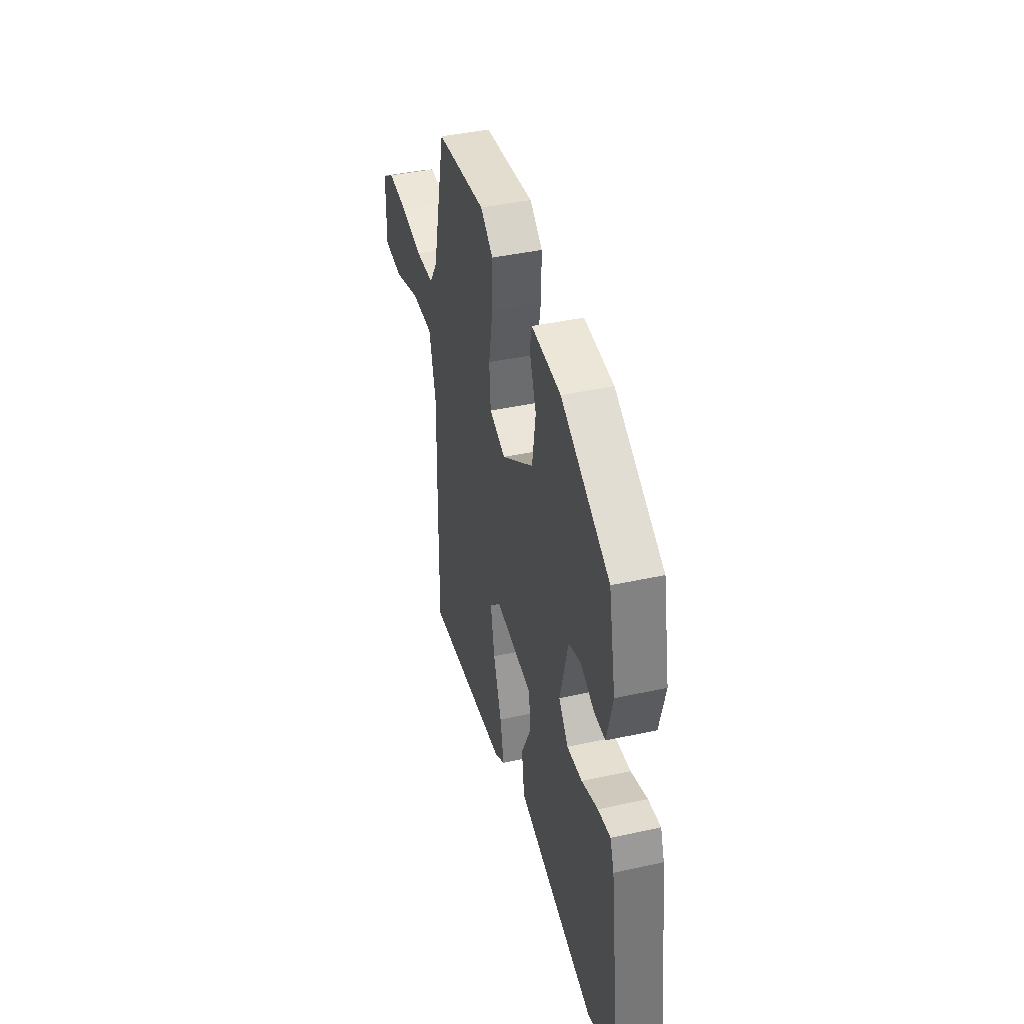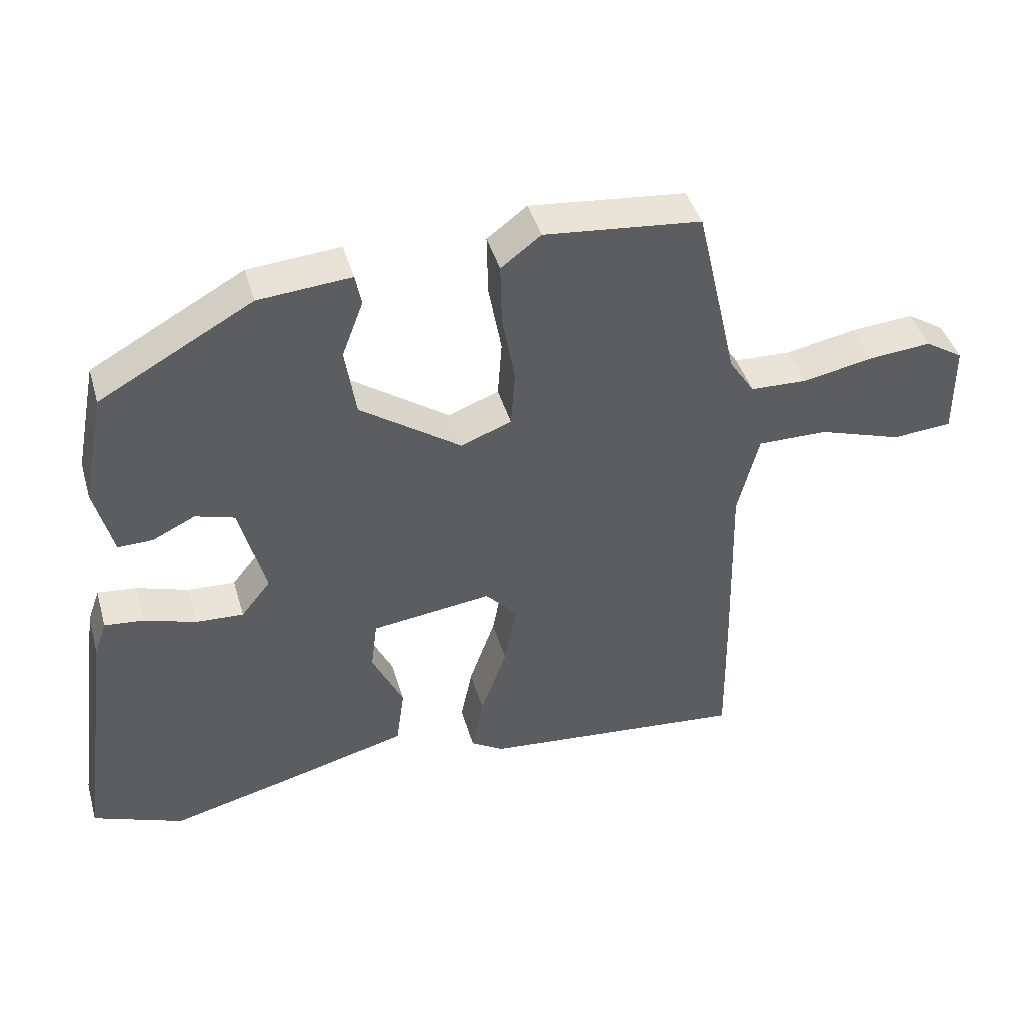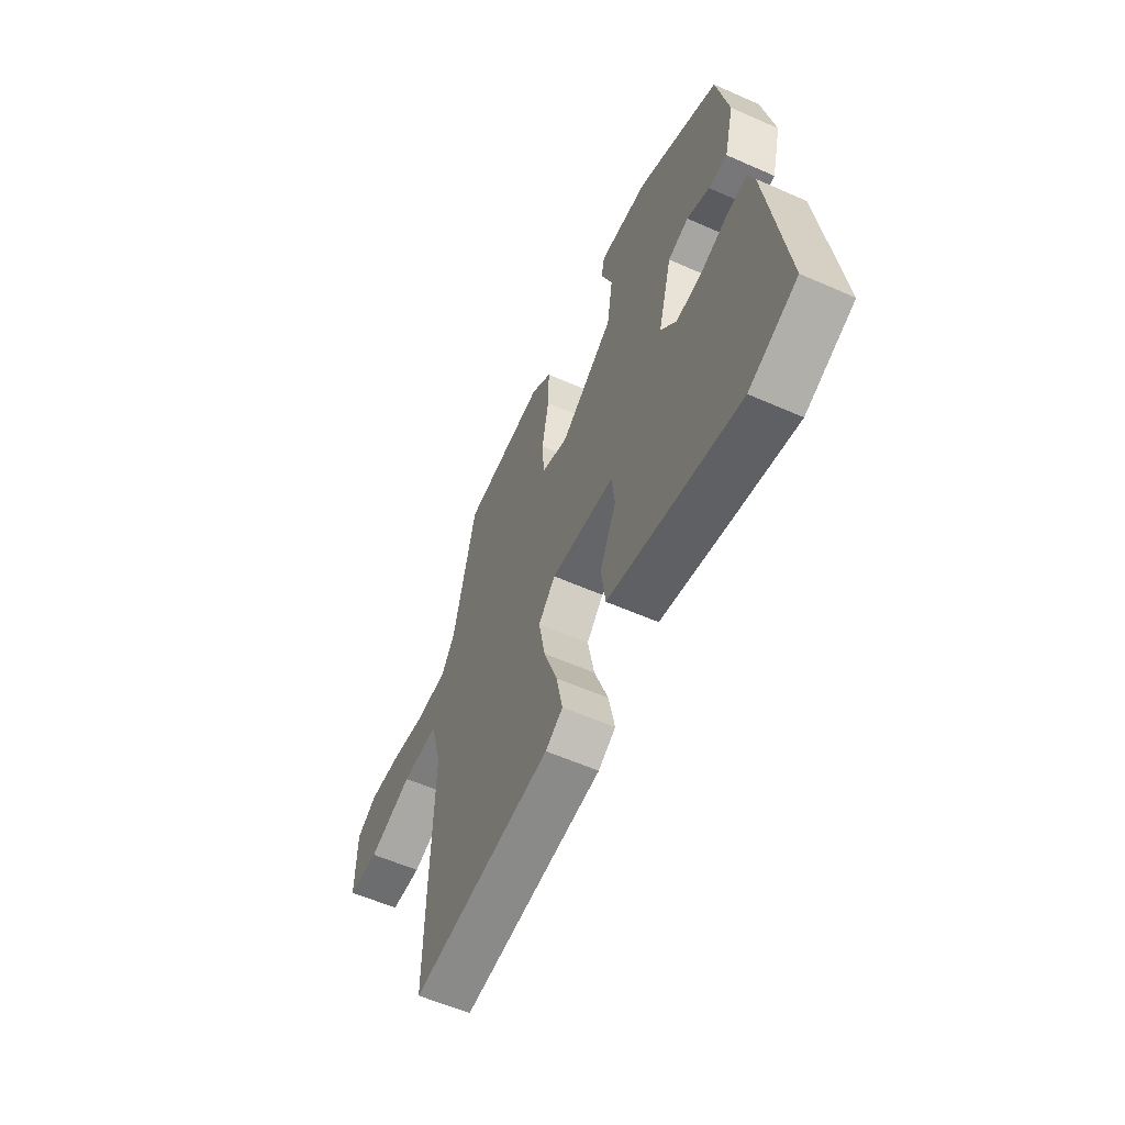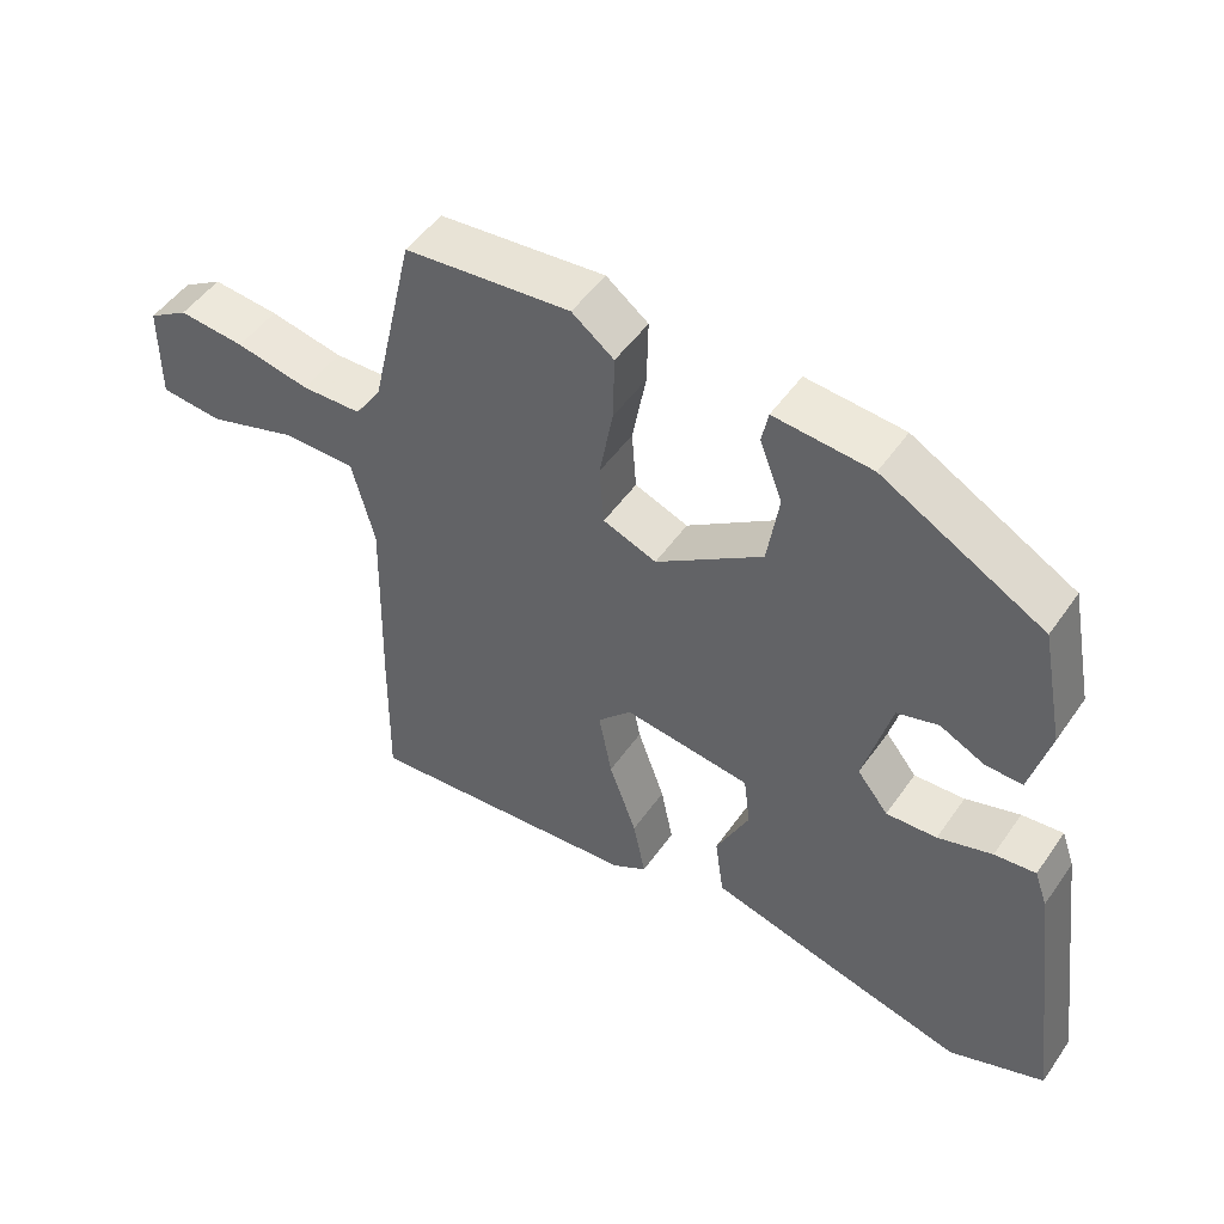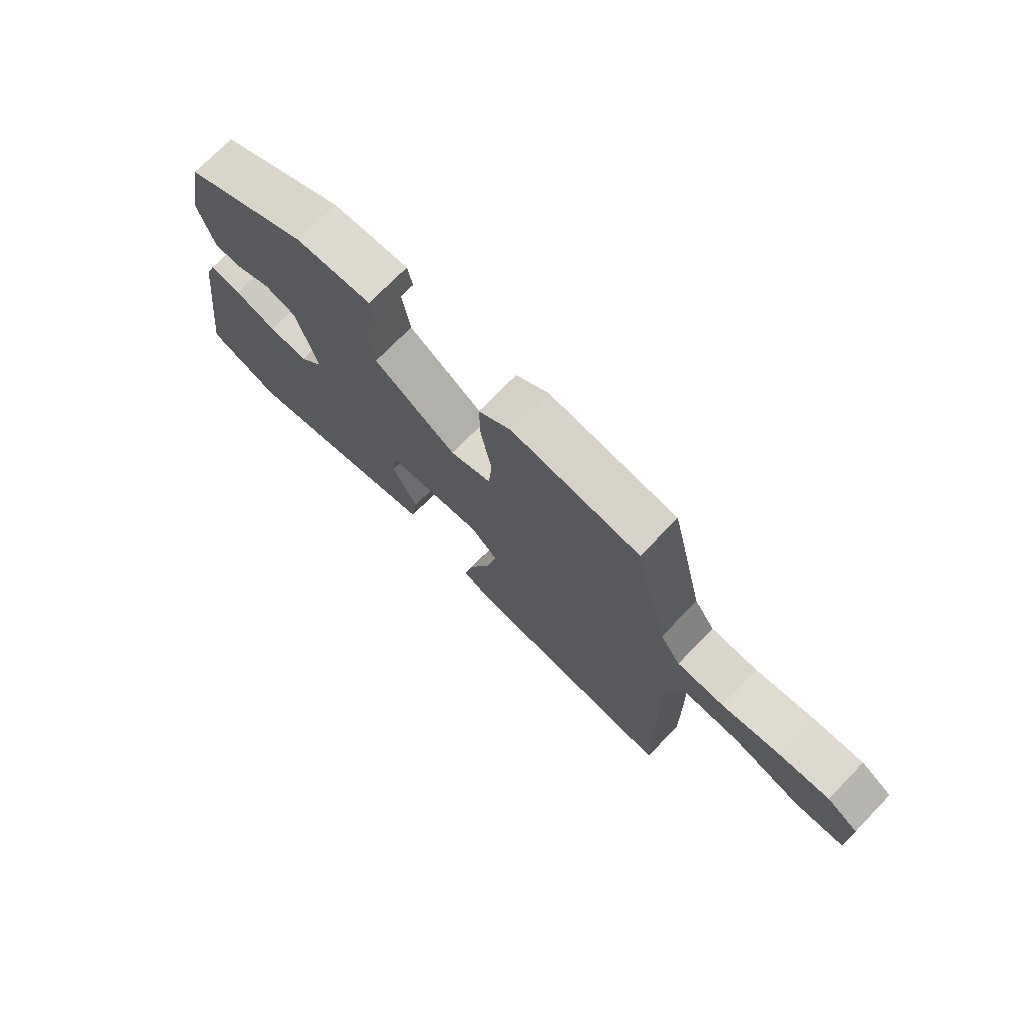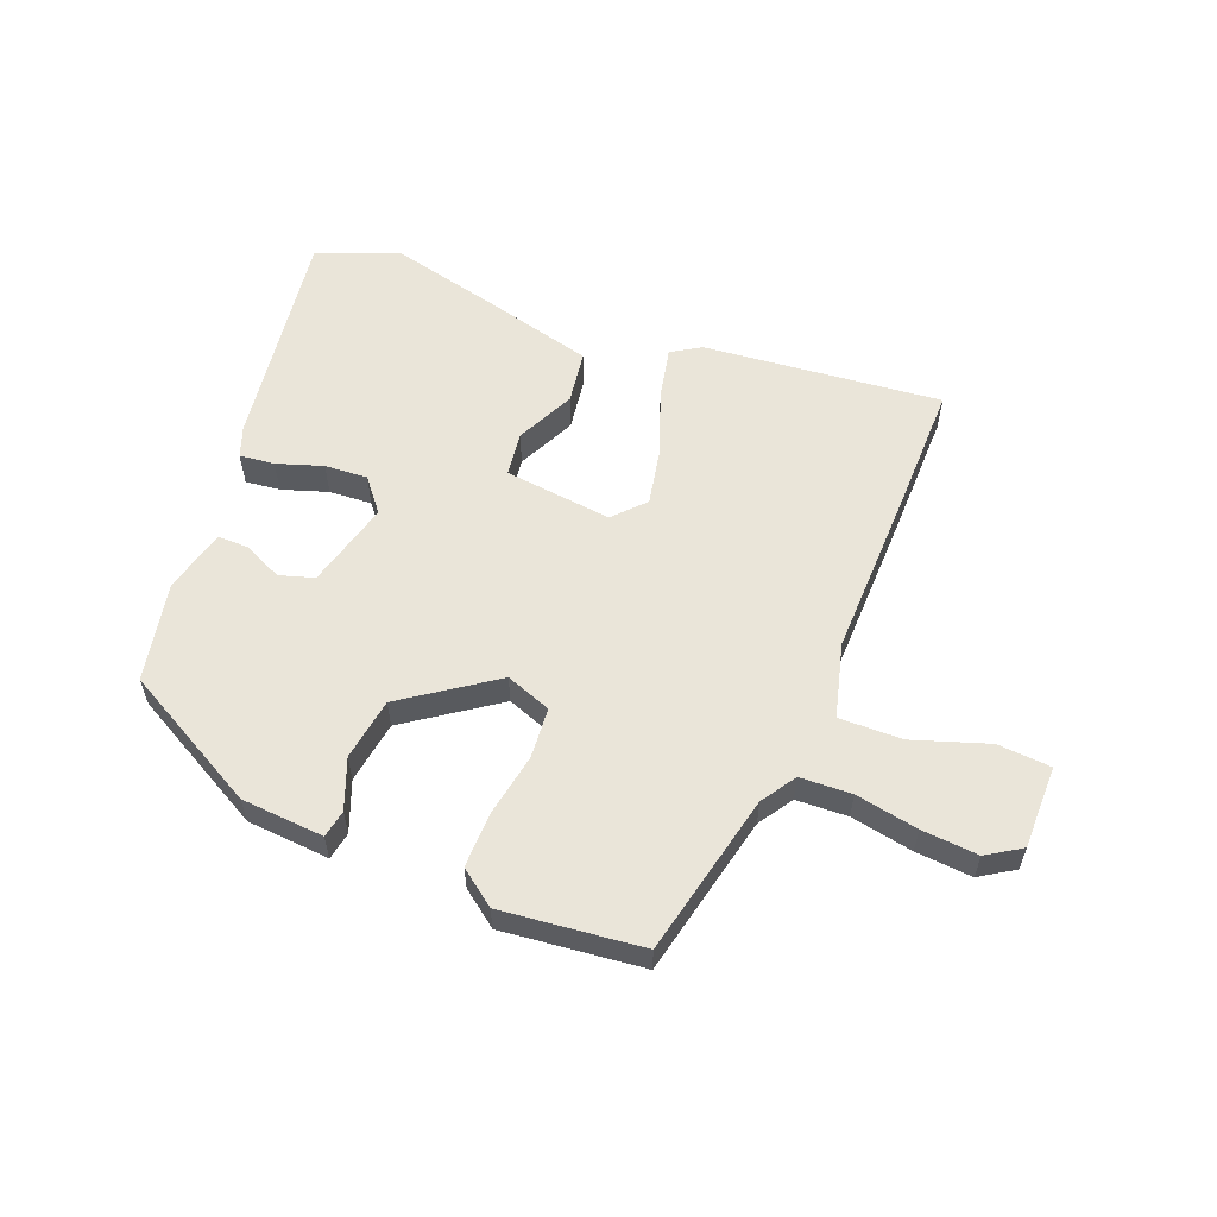
<metadata>
{"format":"obj","ext":"obj","renderer":"f3d","projection":"perspective","resolution":1024,"background":"white","views":[{"elev":40.9,"azim":-105.1,"up":"+Z"},{"elev":42.9,"azim":-15.9,"up":"+Z"},{"elev":-58.3,"azim":-114.5,"up":"+Z"},{"elev":49.8,"azim":-146.4,"up":"+Z"},{"elev":73.6,"azim":44.3,"up":"+Z"},{"elev":57.9,"azim":21.1,"up":"+Y"}]}
</metadata>
<code>
v 0.498 0.07 -0.353
v 0.501 0.07 -0.559
v 0.112 0.07 -0.523
v 0.064 0.07 -0.494
v 0.081 0.07 -0.41
v 0.119 0.07 -0.304
v 0.137 0.07 -0.21
v 0.09 0.07 -0.16
v -0.086 0.07 -0.182
v -0.095 0.07 -0.255
v -0.049 0.07 -0.35
v -0.061 0.07 -0.437
v -0.243 0.07 -0.485
v -0.422 0.07 -0.53
v -0.554 0.07 -0.479
v -0.505 0.07 -0.112
v -0.487 0.07 -0.062
v -0.43 0.07 -0.068
v -0.355 0.07 -0.092
v -0.285 0.07 -0.096
v -0.242 0.07 -0.042
v -0.28 0.07 0.1
v -0.337 0.07 0.117
v -0.399 0.07 0.087
v -0.45 0.07 0.086
v -0.477 0.07 0.19
v -0.445 0.07 0.353
v -0.222 0.07 0.476
v -0.087 0.07 0.487
v -0.078 0.07 0.442
v -0.109 0.07 0.36
v -0.093 0.07 0.258
v 0.055 0.07 0.156
v 0.129 0.07 0.184
v 0.135 0.07 0.267
v 0.116 0.07 0.37
v 0.114 0.07 0.46
v 0.172 0.07 0.504
v 0.402 0.07 0.481
v 0.463 0.07 0.216
v 0.5 0.07 0.16
v 0.584 0.07 0.157
v 0.686 0.07 0.177
v 0.778 0.07 0.185
v 0.834 0.07 0.15
v 0.835 0.07 0.014
v 0.748 0.07 0.007
v 0.625 0.07 0.047
v 0.522 0.07 0.048
v 0.491 0.07 -0.073
v 0.498 0 -0.353
v 0.501 0 -0.559
v 0.112 0 -0.523
v 0.064 0 -0.494
v 0.081 0 -0.41
v 0.119 0 -0.304
v 0.137 0 -0.21
v 0.09 0 -0.16
v -0.086 0 -0.182
v -0.095 0 -0.255
v -0.049 0 -0.35
v -0.061 0 -0.437
v -0.243 0 -0.485
v -0.422 0 -0.53
v -0.554 0 -0.479
v -0.505 0 -0.112
v -0.487 0 -0.062
v -0.43 0 -0.068
v -0.355 0 -0.092
v -0.285 0 -0.096
v -0.242 0 -0.042
v -0.28 0 0.1
v -0.337 0 0.117
v -0.399 0 0.087
v -0.45 0 0.086
v -0.477 0 0.19
v -0.445 0 0.353
v -0.222 0 0.476
v -0.087 0 0.487
v -0.078 0 0.442
v -0.109 0 0.36
v -0.093 0 0.258
v 0.055 0 0.156
v 0.129 0 0.184
v 0.135 0 0.267
v 0.116 0 0.37
v 0.114 0 0.46
v 0.172 0 0.504
v 0.402 0 0.481
v 0.463 0 0.216
v 0.5 0 0.16
v 0.584 0 0.157
v 0.686 0 0.177
v 0.778 0 0.185
v 0.834 0 0.15
v 0.835 0 0.014
v 0.748 0 0.007
v 0.625 0 0.047
v 0.522 0 0.048
v 0.491 0 -0.073
f 45 46 47 48
f 45 48 49
f 42 43 44 45
f 42 45 49
f 41 42 49
f 40 41 49 50
f 35 36 37 38
f 34 35 38 39
f 28 29 30 31
f 28 31 32
f 27 28 32
f 26 27 32 33
f 23 24 25 26
f 22 23 26 33
f 16 17 18 19
f 16 19 20
f 15 16 20
f 14 15 20 21
f 10 11 12 13
f 9 10 13 14
f 3 4 5 6
f 3 6 7
f 2 3 7
f 1 2 7 8
f 34 39 40 50
f 33 34 50 1
f 21 22 33
f 9 14 21 33
f 8 9 33
f 1 8 33
f 98 97 96 95
f 99 98 95
f 95 94 93 92
f 99 95 92
f 99 92 91
f 100 99 91 90
f 88 87 86 85
f 89 88 85 84
f 81 80 79 78
f 82 81 78
f 82 78 77
f 83 82 77 76
f 76 75 74 73
f 83 76 73 72
f 69 68 67 66
f 70 69 66
f 70 66 65
f 71 70 65 64
f 63 62 61 60
f 64 63 60 59
f 56 55 54 53
f 57 56 53
f 57 53 52
f 58 57 52 51
f 100 90 89 84
f 51 100 84 83
f 83 72 71
f 83 71 64 59
f 83 59 58
f 83 58 51
f 1 51 52 2
f 2 52 53 3
f 3 53 54 4
f 4 54 55 5
f 5 55 56 6
f 6 56 57 7
f 7 57 58 8
f 8 58 59 9
f 9 59 60 10
f 10 60 61 11
f 11 61 62 12
f 12 62 63 13
f 13 63 64 14
f 14 64 65 15
f 15 65 66 16
f 16 66 67 17
f 17 67 68 18
f 18 68 69 19
f 19 69 70 20
f 20 70 71 21
f 21 71 72 22
f 22 72 73 23
f 23 73 74 24
f 24 74 75 25
f 25 75 76 26
f 26 76 77 27
f 27 77 78 28
f 28 78 79 29
f 29 79 80 30
f 30 80 81 31
f 31 81 82 32
f 32 82 83 33
f 33 83 84 34
f 34 84 85 35
f 35 85 86 36
f 36 86 87 37
f 37 87 88 38
f 38 88 89 39
f 39 89 90 40
f 40 90 91 41
f 41 91 92 42
f 42 92 93 43
f 43 93 94 44
f 44 94 95 45
f 45 95 96 46
f 46 96 97 47
f 47 97 98 48
f 48 98 99 49
f 49 99 100 50
f 50 100 51 1

</code>
